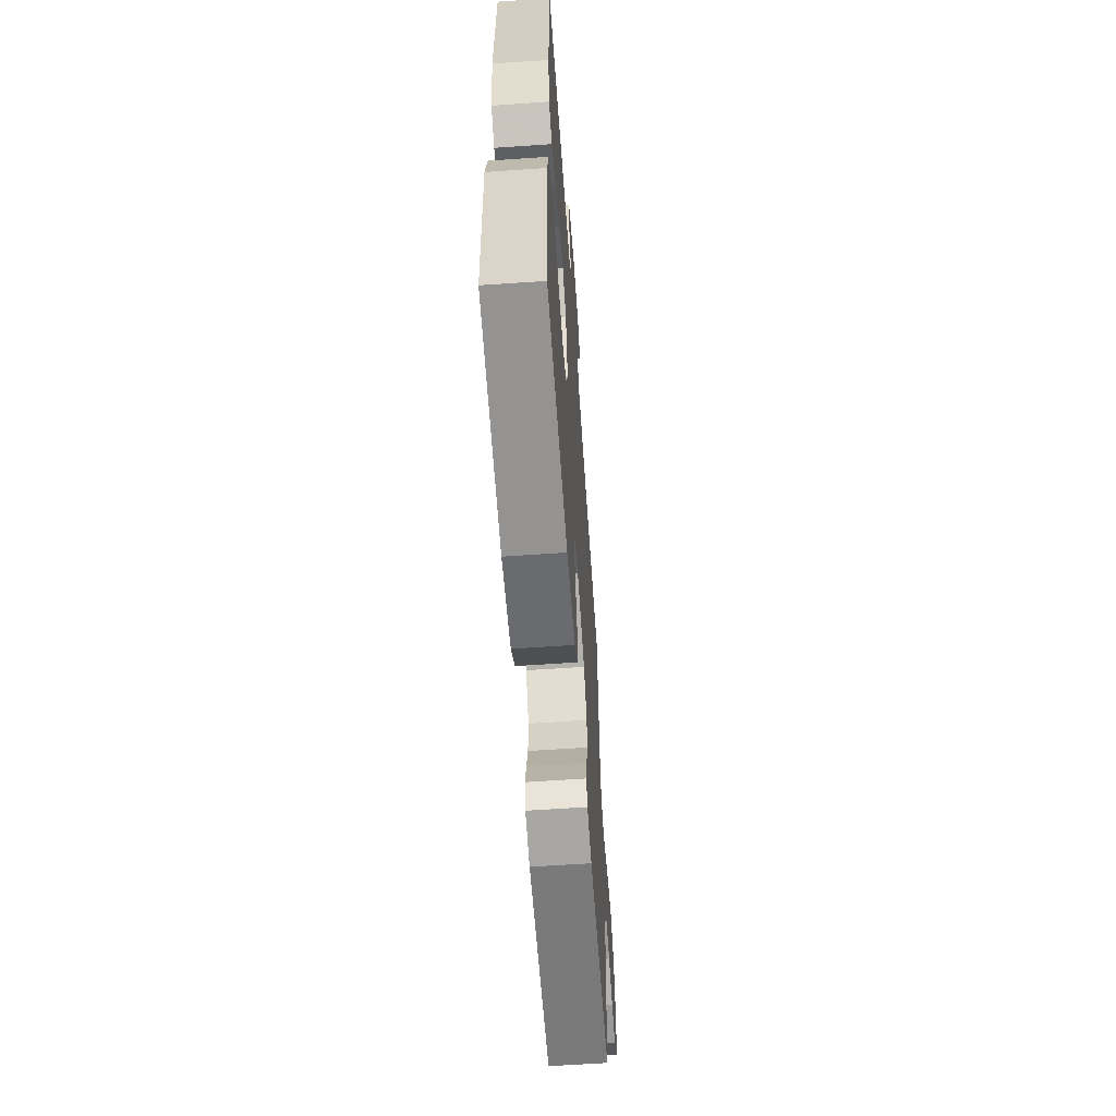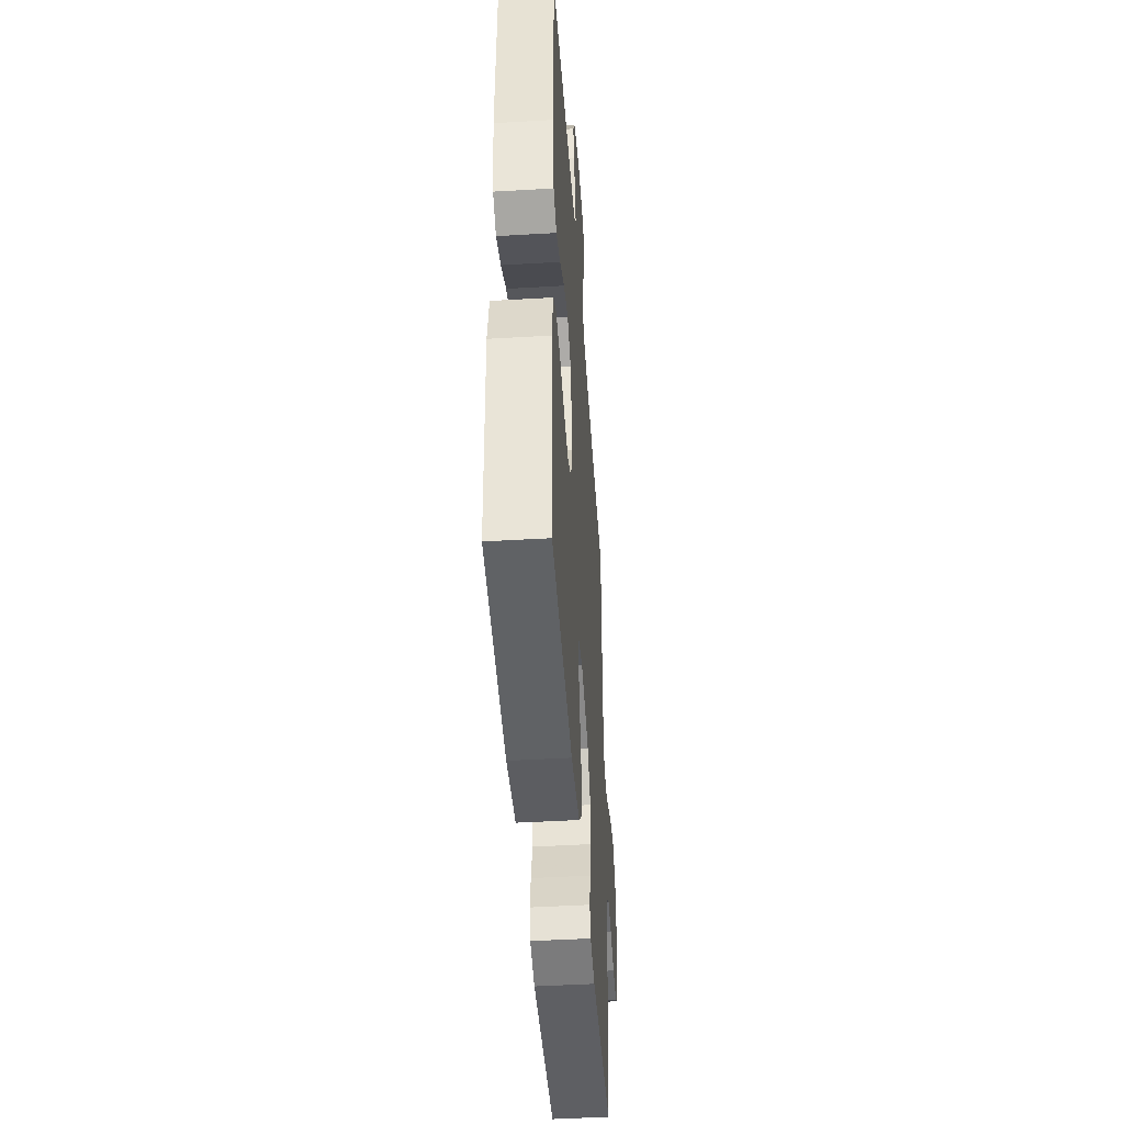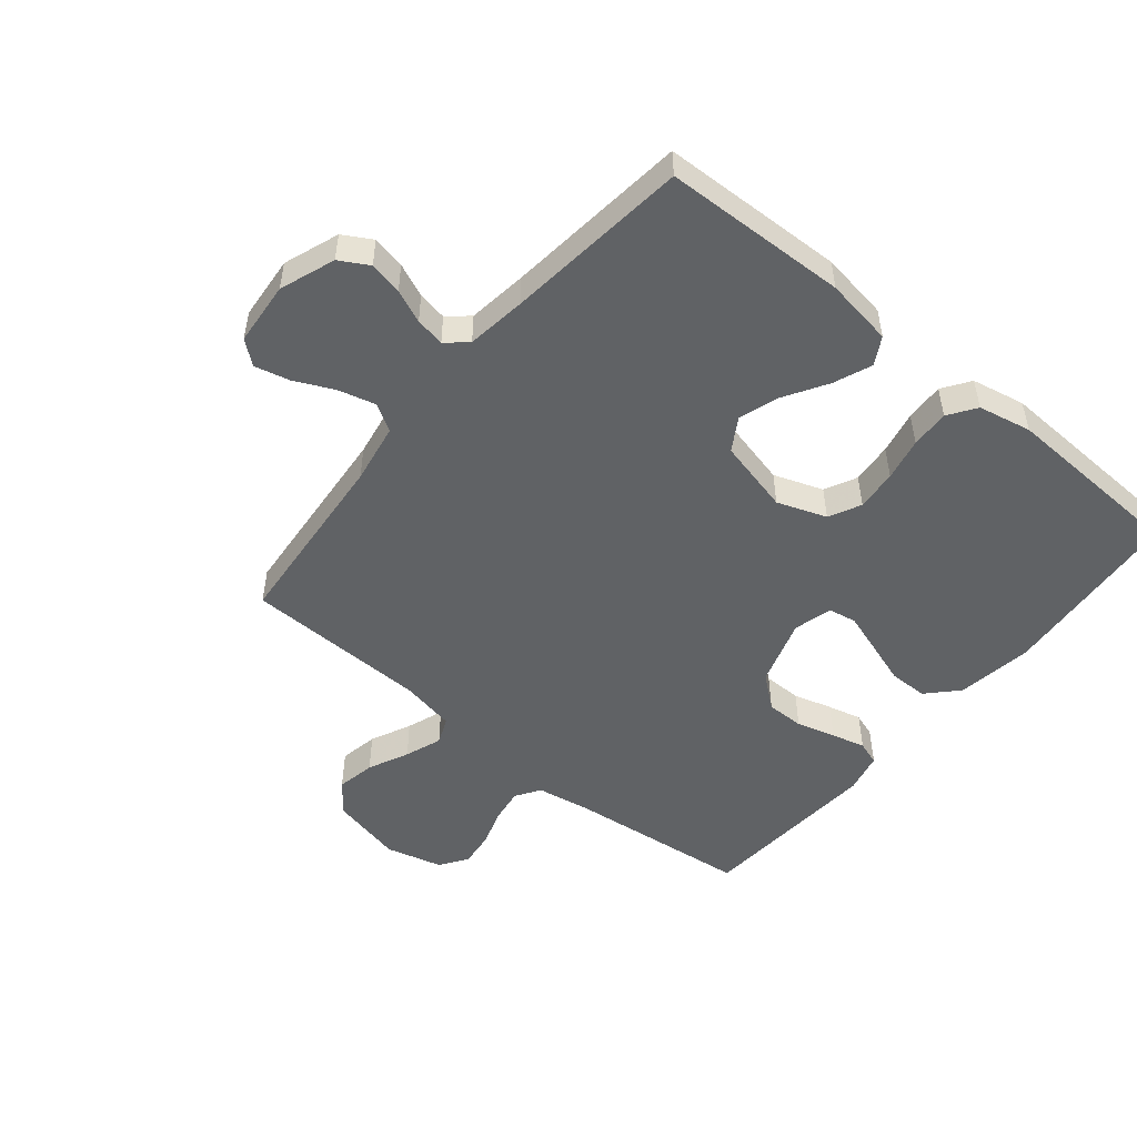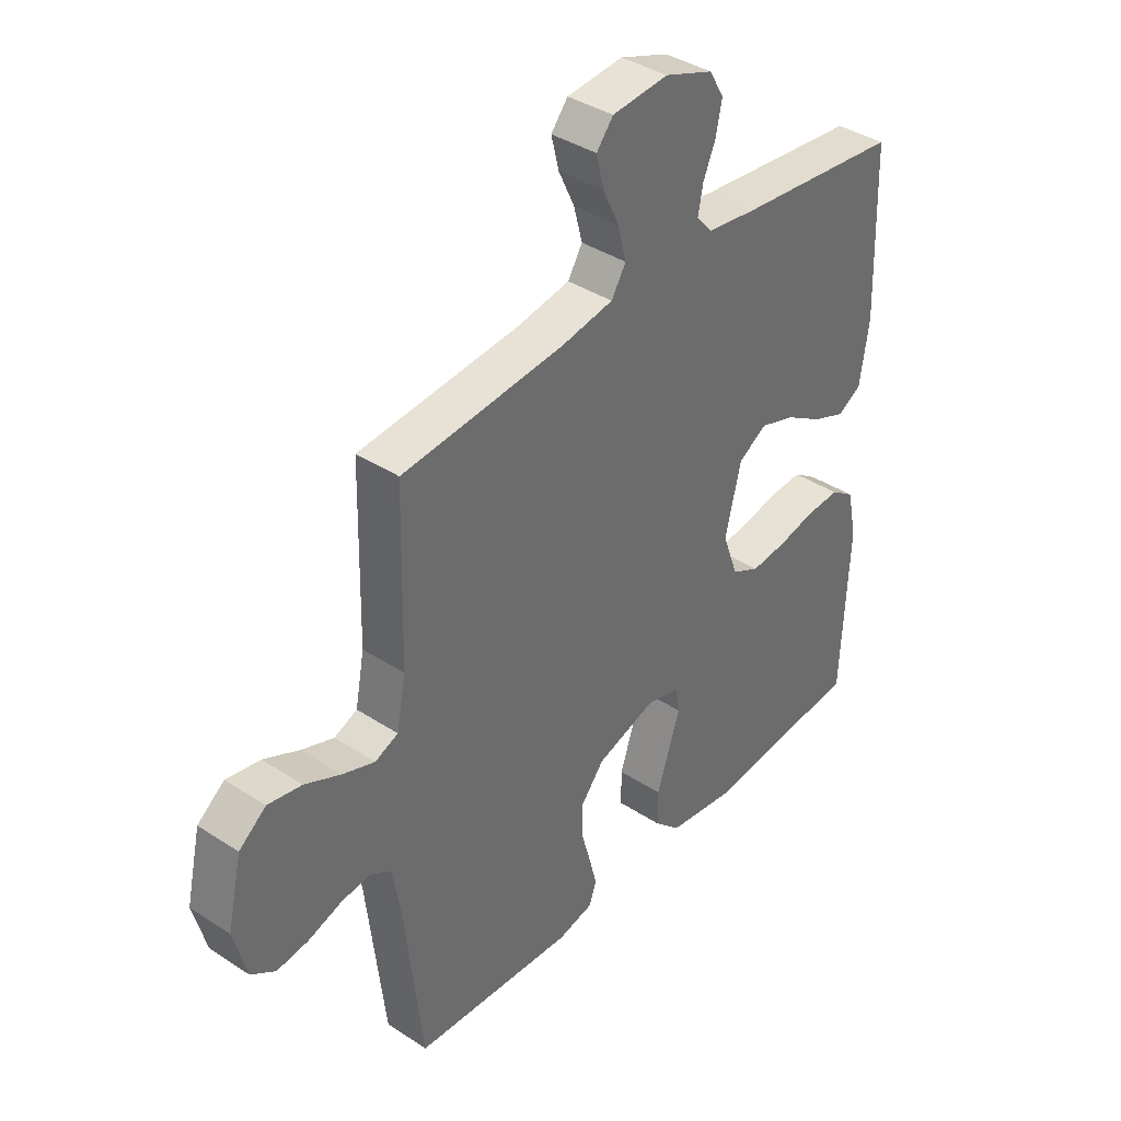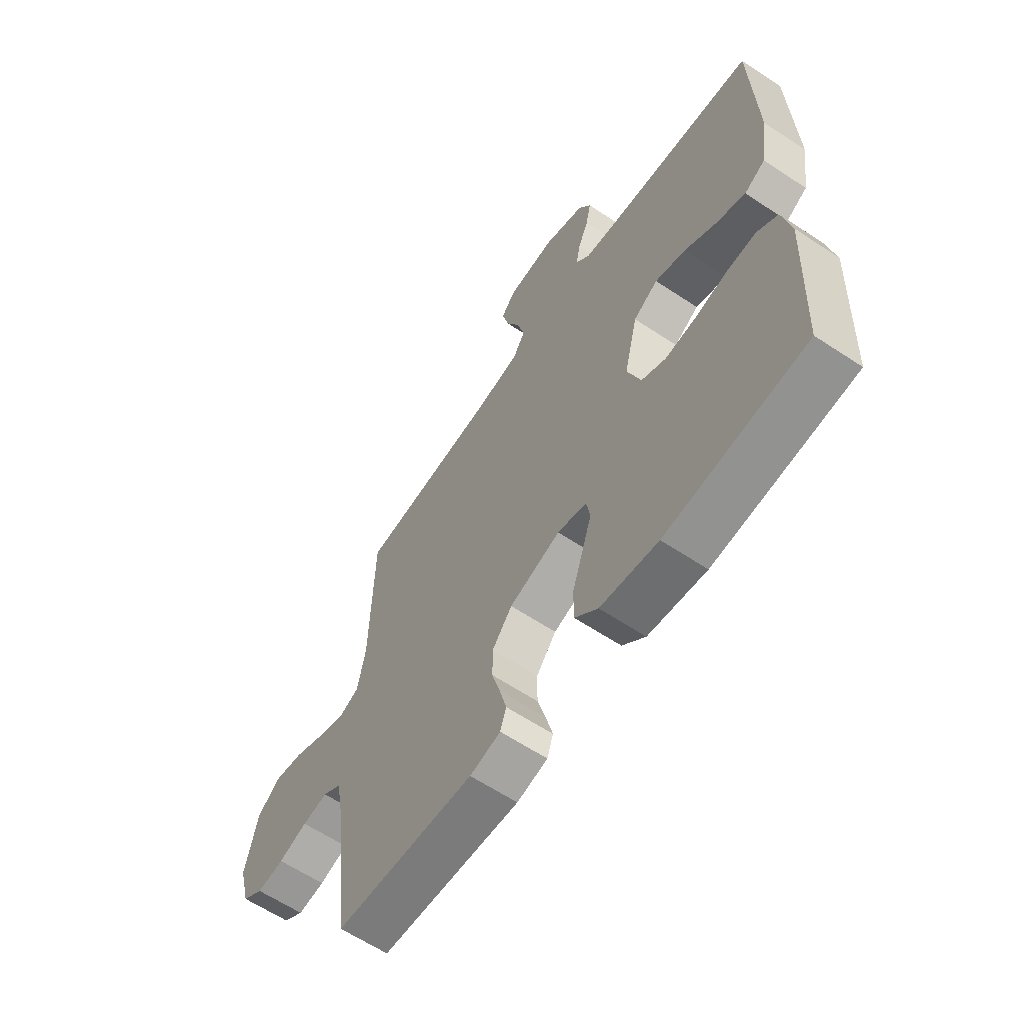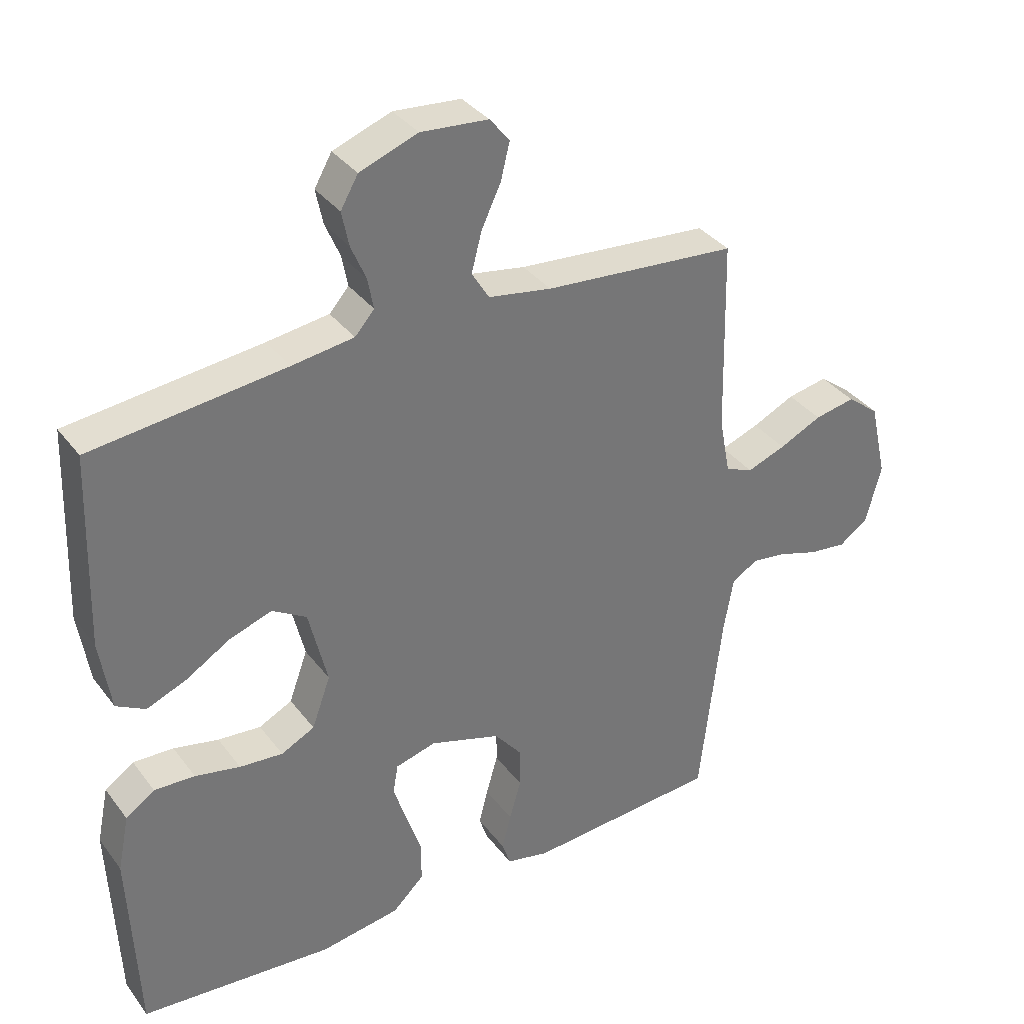
<metadata>
{"format":"obj","ext":"obj","renderer":"f3d","projection":"perspective","resolution":1024,"background":"white","views":[{"elev":-62.1,"azim":94.0,"up":"+Z"},{"elev":-45.8,"azim":93.9,"up":"+Z"},{"elev":-50.5,"azim":50.5,"up":"+Y"},{"elev":38.7,"azim":-50.6,"up":"+Z"},{"elev":-62.1,"azim":56.0,"up":"+Z"},{"elev":35.3,"azim":148.2,"up":"+Z"}]}
</metadata>
<code>
v 0.5 0.07 -0.5
v 0.2 0.07 -0.525
v 0.076 0.07 -0.506
v 0.027 0.07 -0.459
v 0.027 0.07 -0.395
v 0.05 0.07 -0.326
v 0.071 0.07 -0.262
v 0.063 0.07 -0.216
v 0 0.07 -0.199
v -0.11 0.07 -0.234
v -0.153 0.07 -0.287
v -0.153 0.07 -0.349
v -0.135 0.07 -0.412
v -0.121 0.07 -0.467
v -0.134 0.07 -0.506
v -0.2 0.07 -0.521
v -0.5 0.07 -0.5
v -0.534 0.07 -0.2
v -0.549 0.07 -0.114
v -0.589 0.07 -0.088
v -0.644 0.07 -0.096
v -0.706 0.07 -0.116
v -0.764 0.07 -0.123
v -0.809 0.07 -0.092
v -0.833 0.07 0
v -0.806 0.07 0.119
v -0.756 0.07 0.158
v -0.693 0.07 0.146
v -0.627 0.07 0.115
v -0.567 0.07 0.093
v -0.524 0.07 0.111
v -0.507 0.07 0.2
v -0.5 0.07 0.5
v -0.2 0.07 0.526
v -0.102 0.07 0.543
v -0.075 0.07 0.587
v -0.091 0.07 0.648
v -0.121 0.07 0.712
v -0.135 0.07 0.769
v -0.104 0.07 0.807
v 0 0.07 0.816
v 0.09 0.07 0.783
v 0.117 0.07 0.736
v 0.106 0.07 0.682
v 0.083 0.07 0.628
v 0.074 0.07 0.58
v 0.104 0.07 0.546
v 0.2 0.07 0.533
v 0.5 0.07 0.5
v 0.51 0.07 0.2
v 0.493 0.07 0.089
v 0.448 0.07 0.064
v 0.386 0.07 0.089
v 0.317 0.07 0.131
v 0.251 0.07 0.153
v 0.198 0.07 0.121
v 0.169 0.07 0
v 0.198 0.07 -0.08
v 0.25 0.07 -0.106
v 0.317 0.07 -0.1
v 0.387 0.07 -0.085
v 0.45 0.07 -0.082
v 0.495 0.07 -0.113
v 0.513 0.07 -0.2
v 0.5 0 -0.5
v 0.2 0 -0.525
v 0.076 0 -0.506
v 0.027 0 -0.459
v 0.027 0 -0.395
v 0.05 0 -0.326
v 0.071 0 -0.262
v 0.063 0 -0.216
v 0 0 -0.199
v -0.11 0 -0.234
v -0.153 0 -0.287
v -0.153 0 -0.349
v -0.135 0 -0.412
v -0.121 0 -0.467
v -0.134 0 -0.506
v -0.2 0 -0.521
v -0.5 0 -0.5
v -0.534 0 -0.2
v -0.549 0 -0.114
v -0.589 0 -0.088
v -0.644 0 -0.096
v -0.706 0 -0.116
v -0.764 0 -0.123
v -0.809 0 -0.092
v -0.833 0 0
v -0.806 0 0.119
v -0.756 0 0.158
v -0.693 0 0.146
v -0.627 0 0.115
v -0.567 0 0.093
v -0.524 0 0.111
v -0.507 0 0.2
v -0.5 0 0.5
v -0.2 0 0.526
v -0.102 0 0.543
v -0.075 0 0.587
v -0.091 0 0.648
v -0.121 0 0.712
v -0.135 0 0.769
v -0.104 0 0.807
v 0 0 0.816
v 0.09 0 0.783
v 0.117 0 0.736
v 0.106 0 0.682
v 0.083 0 0.628
v 0.074 0 0.58
v 0.104 0 0.546
v 0.2 0 0.533
v 0.5 0 0.5
v 0.51 0 0.2
v 0.493 0 0.089
v 0.448 0 0.064
v 0.386 0 0.089
v 0.317 0 0.131
v 0.251 0 0.153
v 0.198 0 0.121
v 0.169 0 0
v 0.198 0 -0.08
v 0.25 0 -0.106
v 0.317 0 -0.1
v 0.387 0 -0.085
v 0.45 0 -0.082
v 0.495 0 -0.113
v 0.513 0 -0.2
f 60 61 62 63
f 59 60 63 64
f 51 52 53 54
f 51 54 55
f 48 49 50 51
f 47 48 51 55
f 46 47 55 56
f 42 43 44 45
f 42 45 46
f 41 42 46
f 37 38 39 40
f 36 37 40 41
f 32 33 34
f 31 32 34 35
f 26 27 28 29
f 26 29 30
f 25 26 30
f 24 25 30
f 21 22 23 24
f 20 21 24 30
f 19 20 30 31
f 15 16 17 18
f 12 13 14 15
f 12 15 18 19
f 3 4 5 6
f 3 6 7
f 2 3 7
f 59 64 1 2
f 58 59 2 7
f 57 58 7 8
f 56 57 8 9
f 36 41 46 56
f 35 36 56 9
f 31 35 9 10
f 11 12 19 31
f 10 11 31
f 127 126 125 124
f 128 127 124 123
f 118 117 116 115
f 119 118 115
f 115 114 113 112
f 119 115 112 111
f 120 119 111 110
f 109 108 107 106
f 110 109 106
f 110 106 105
f 104 103 102 101
f 105 104 101 100
f 98 97 96
f 99 98 96 95
f 93 92 91 90
f 94 93 90
f 94 90 89
f 94 89 88
f 88 87 86 85
f 94 88 85 84
f 95 94 84 83
f 82 81 80 79
f 79 78 77 76
f 83 82 79 76
f 70 69 68 67
f 71 70 67
f 71 67 66
f 66 65 128 123
f 71 66 123 122
f 72 71 122 121
f 73 72 121 120
f 120 110 105 100
f 73 120 100 99
f 74 73 99 95
f 95 83 76 75
f 95 75 74
f 1 65 66 2
f 2 66 67 3
f 3 67 68 4
f 4 68 69 5
f 5 69 70 6
f 6 70 71 7
f 7 71 72 8
f 8 72 73 9
f 9 73 74 10
f 10 74 75 11
f 11 75 76 12
f 12 76 77 13
f 13 77 78 14
f 14 78 79 15
f 15 79 80 16
f 16 80 81 17
f 17 81 82 18
f 18 82 83 19
f 19 83 84 20
f 20 84 85 21
f 21 85 86 22
f 22 86 87 23
f 23 87 88 24
f 24 88 89 25
f 25 89 90 26
f 26 90 91 27
f 27 91 92 28
f 28 92 93 29
f 29 93 94 30
f 30 94 95 31
f 31 95 96 32
f 32 96 97 33
f 33 97 98 34
f 34 98 99 35
f 35 99 100 36
f 36 100 101 37
f 37 101 102 38
f 38 102 103 39
f 39 103 104 40
f 40 104 105 41
f 41 105 106 42
f 42 106 107 43
f 43 107 108 44
f 44 108 109 45
f 45 109 110 46
f 46 110 111 47
f 47 111 112 48
f 48 112 113 49
f 49 113 114 50
f 50 114 115 51
f 51 115 116 52
f 52 116 117 53
f 53 117 118 54
f 54 118 119 55
f 55 119 120 56
f 56 120 121 57
f 57 121 122 58
f 58 122 123 59
f 59 123 124 60
f 60 124 125 61
f 61 125 126 62
f 62 126 127 63
f 63 127 128 64
f 64 128 65 1

</code>
